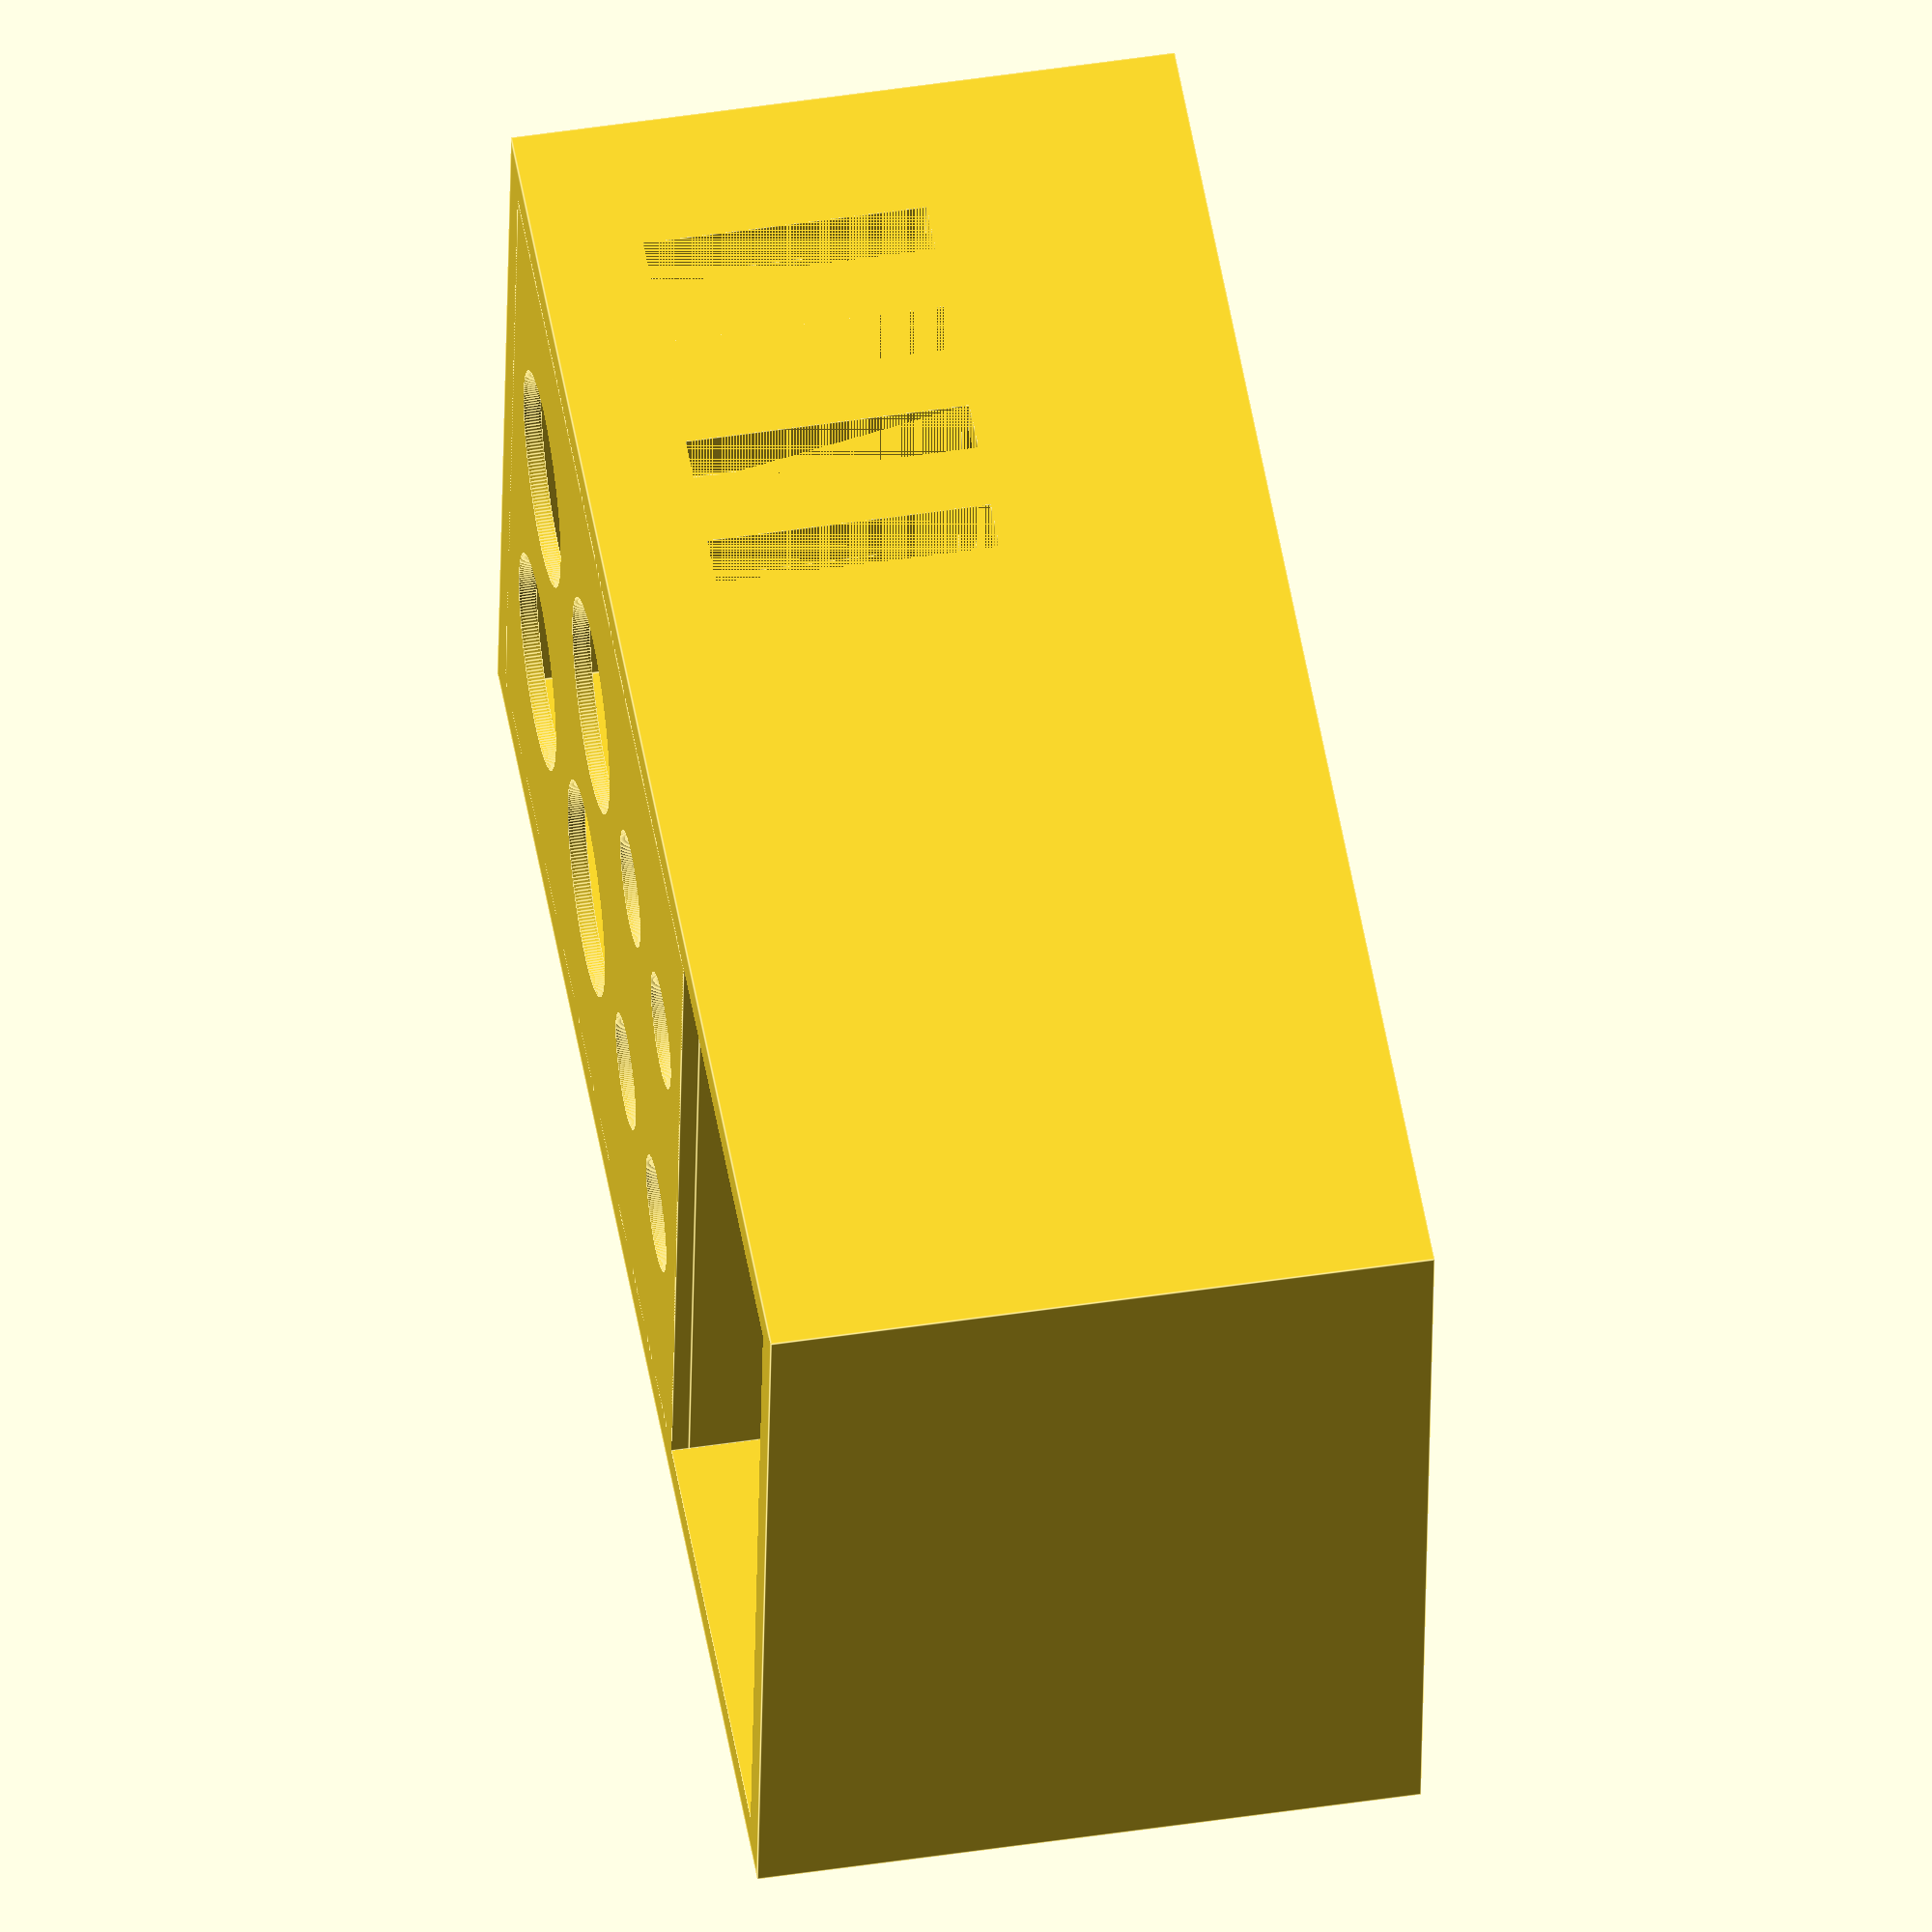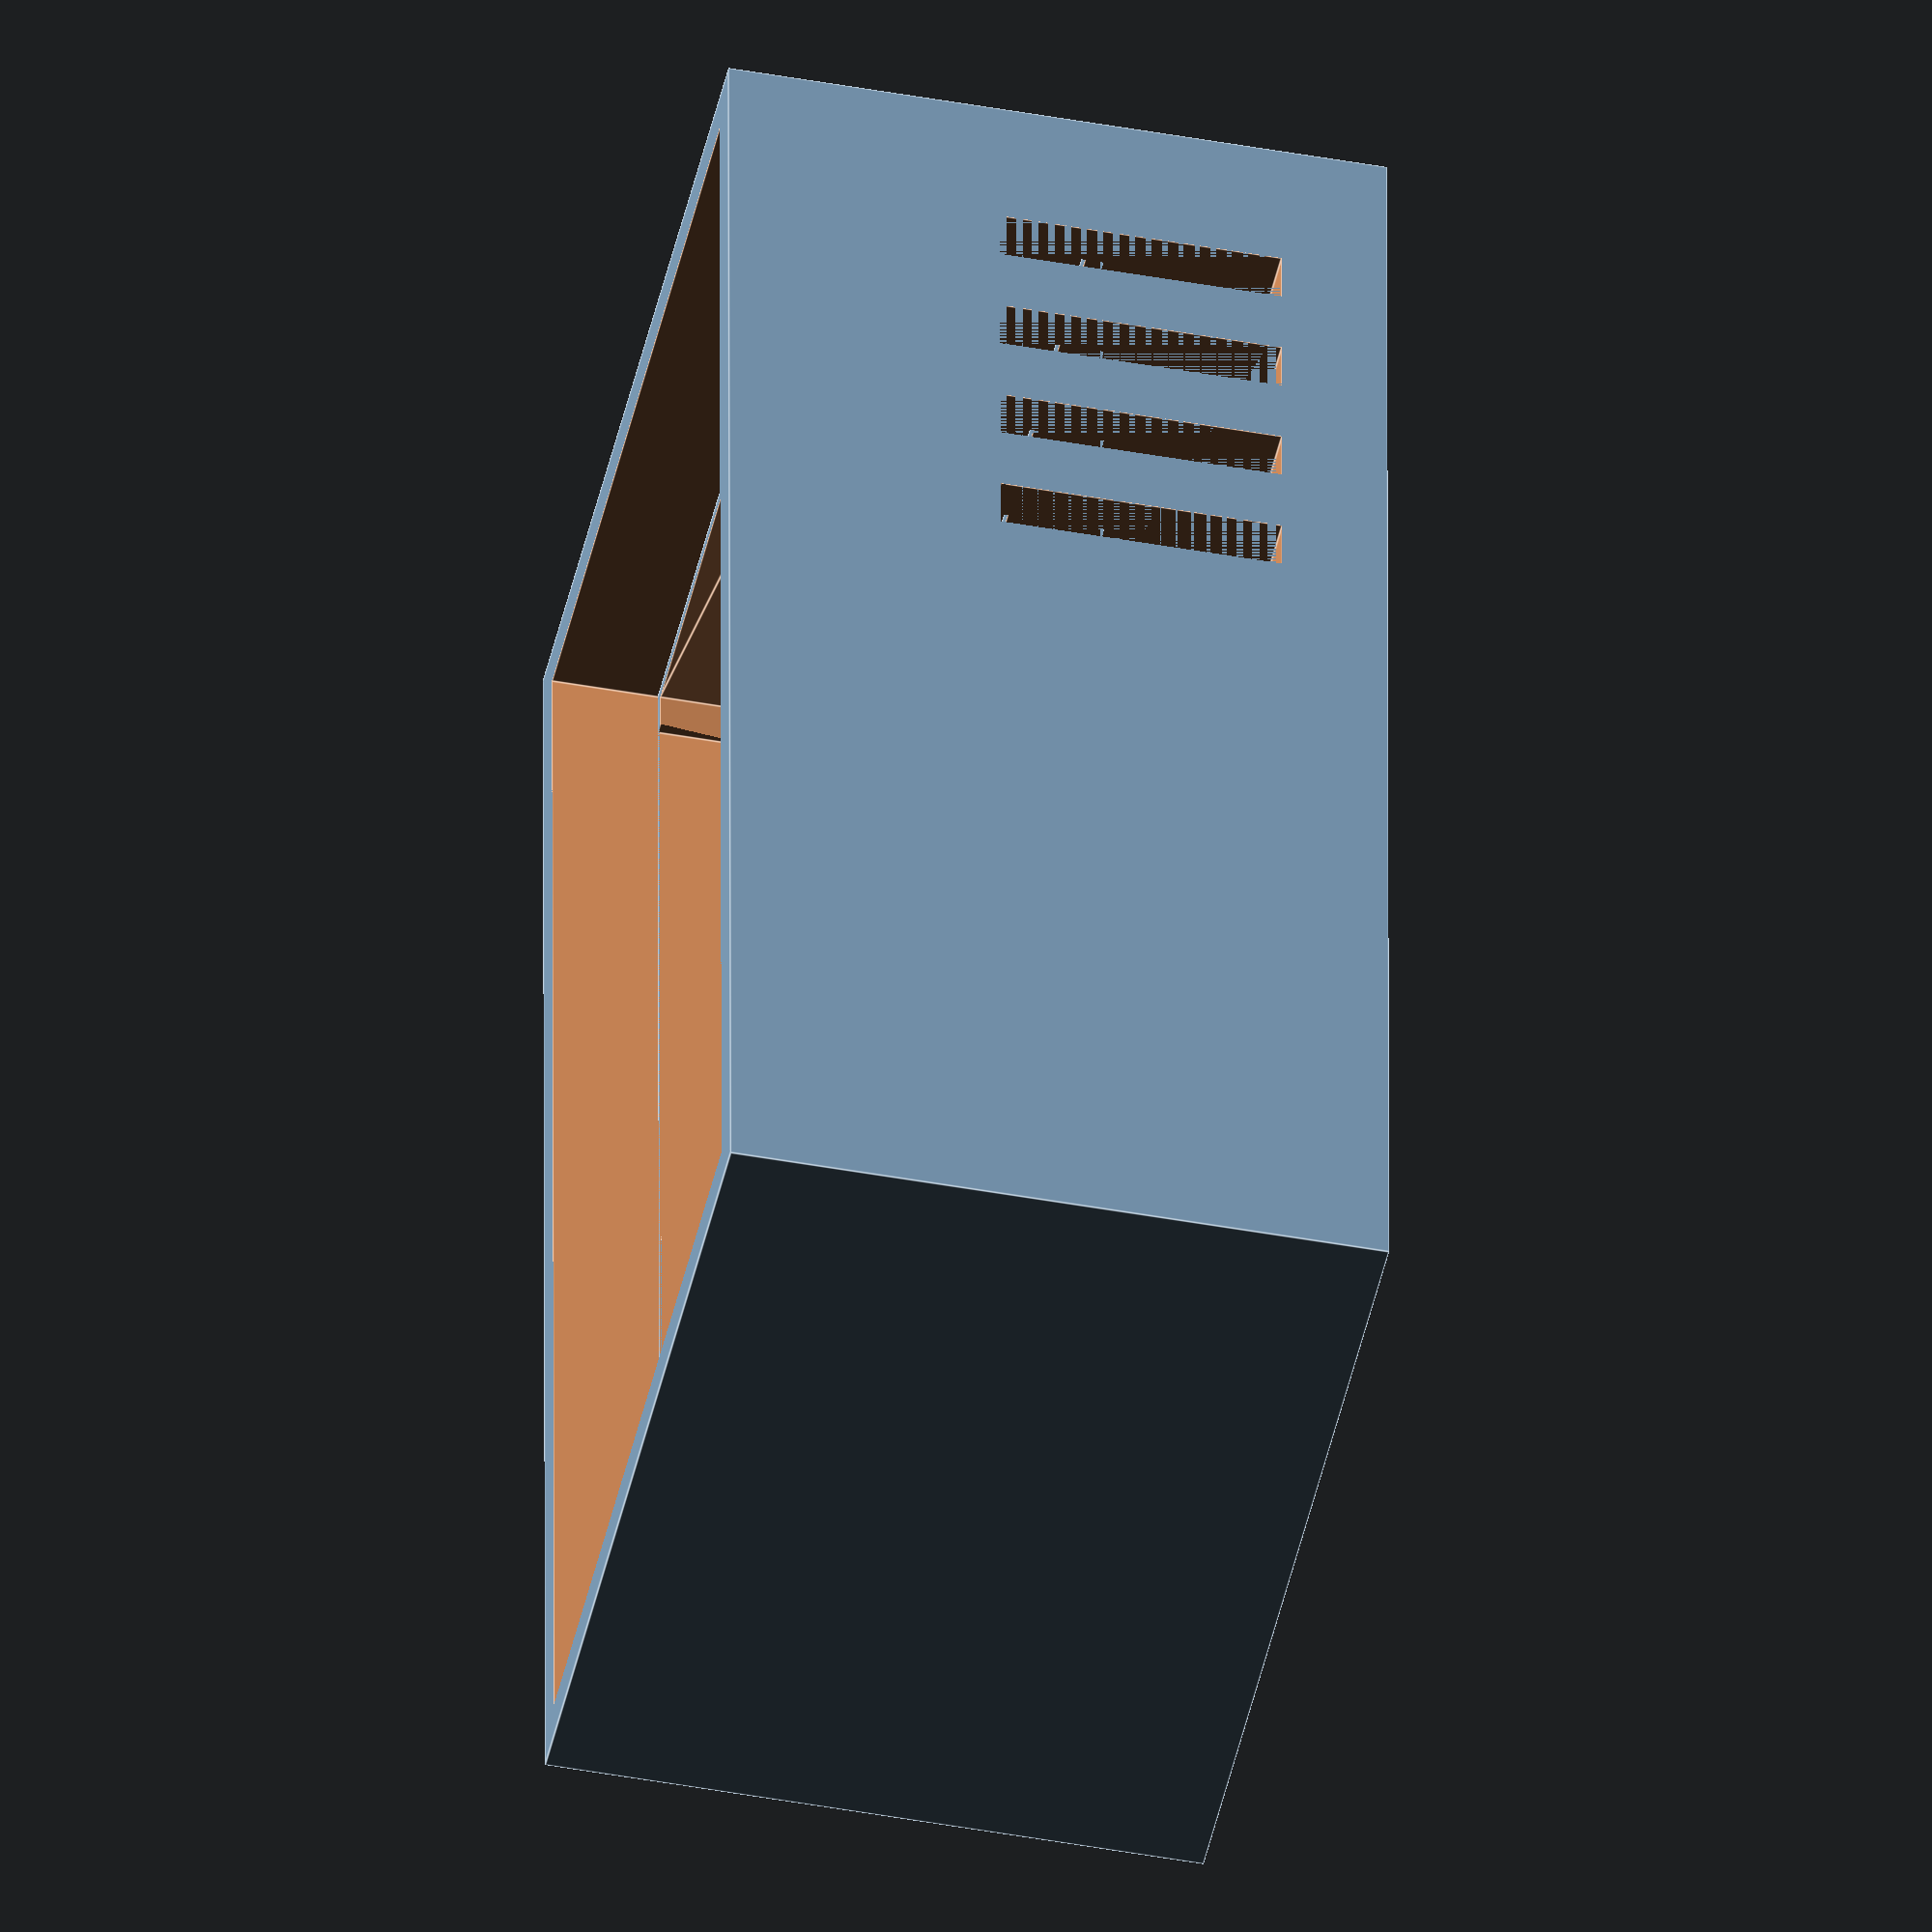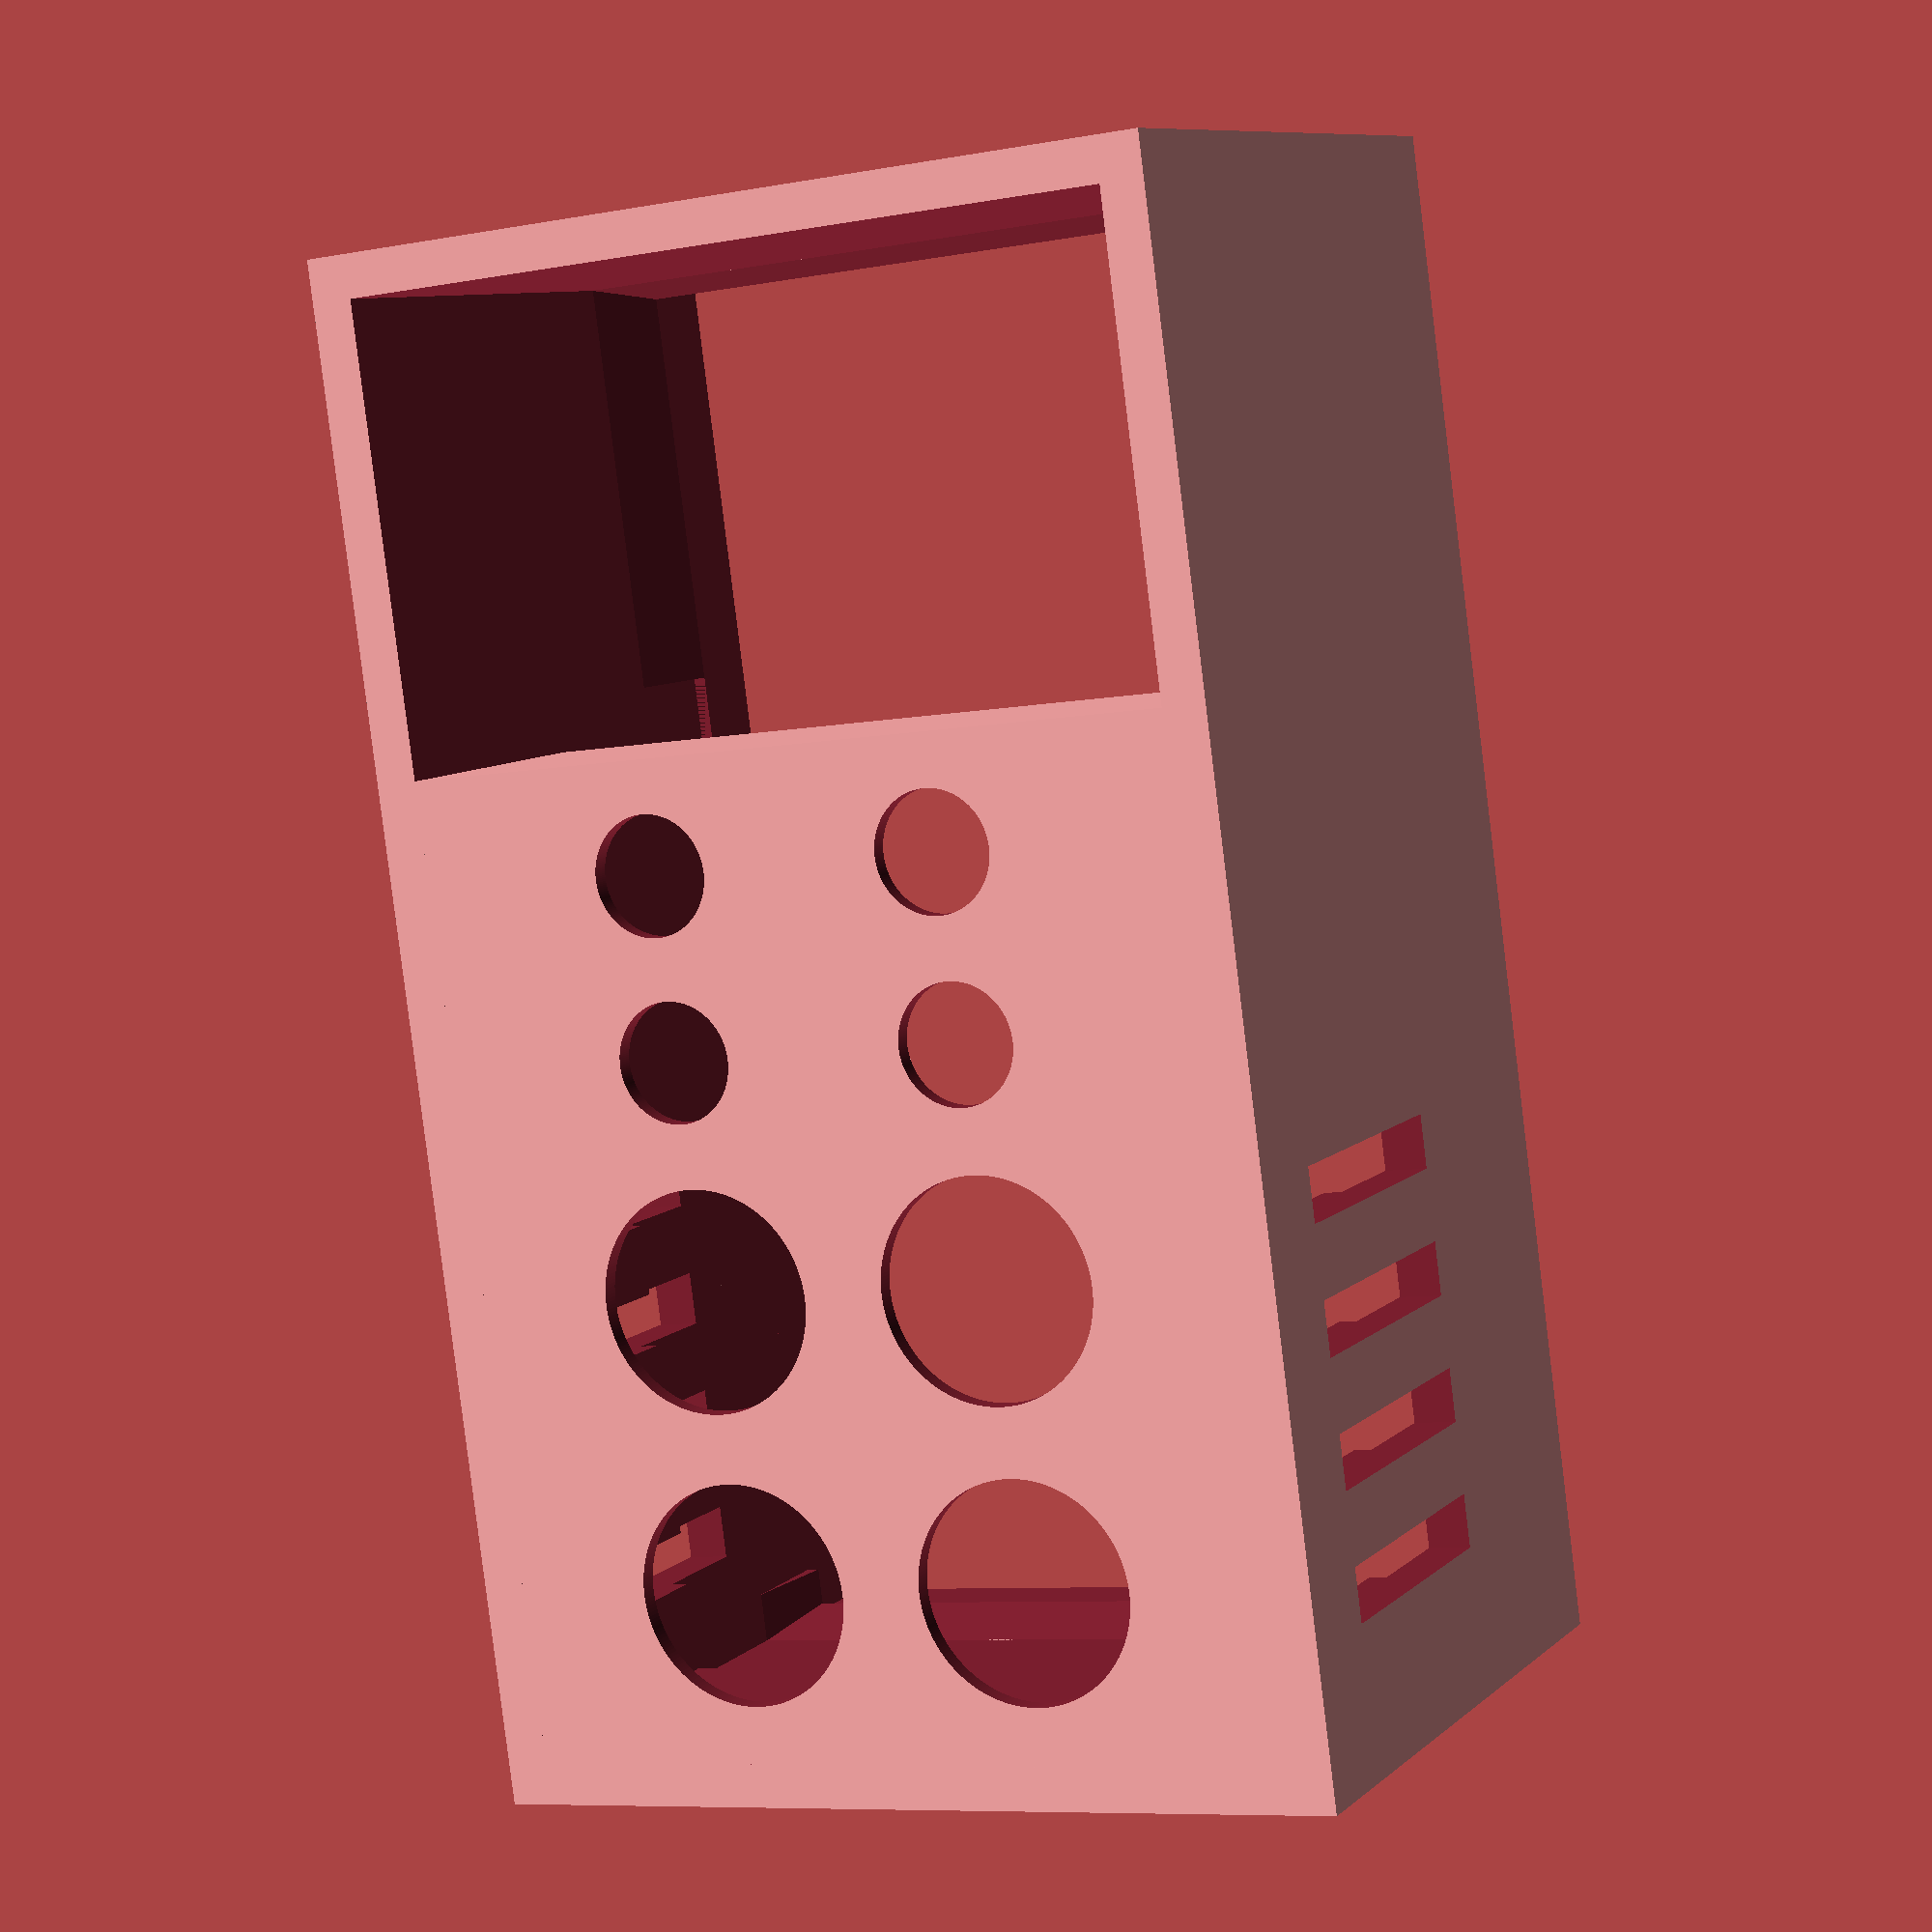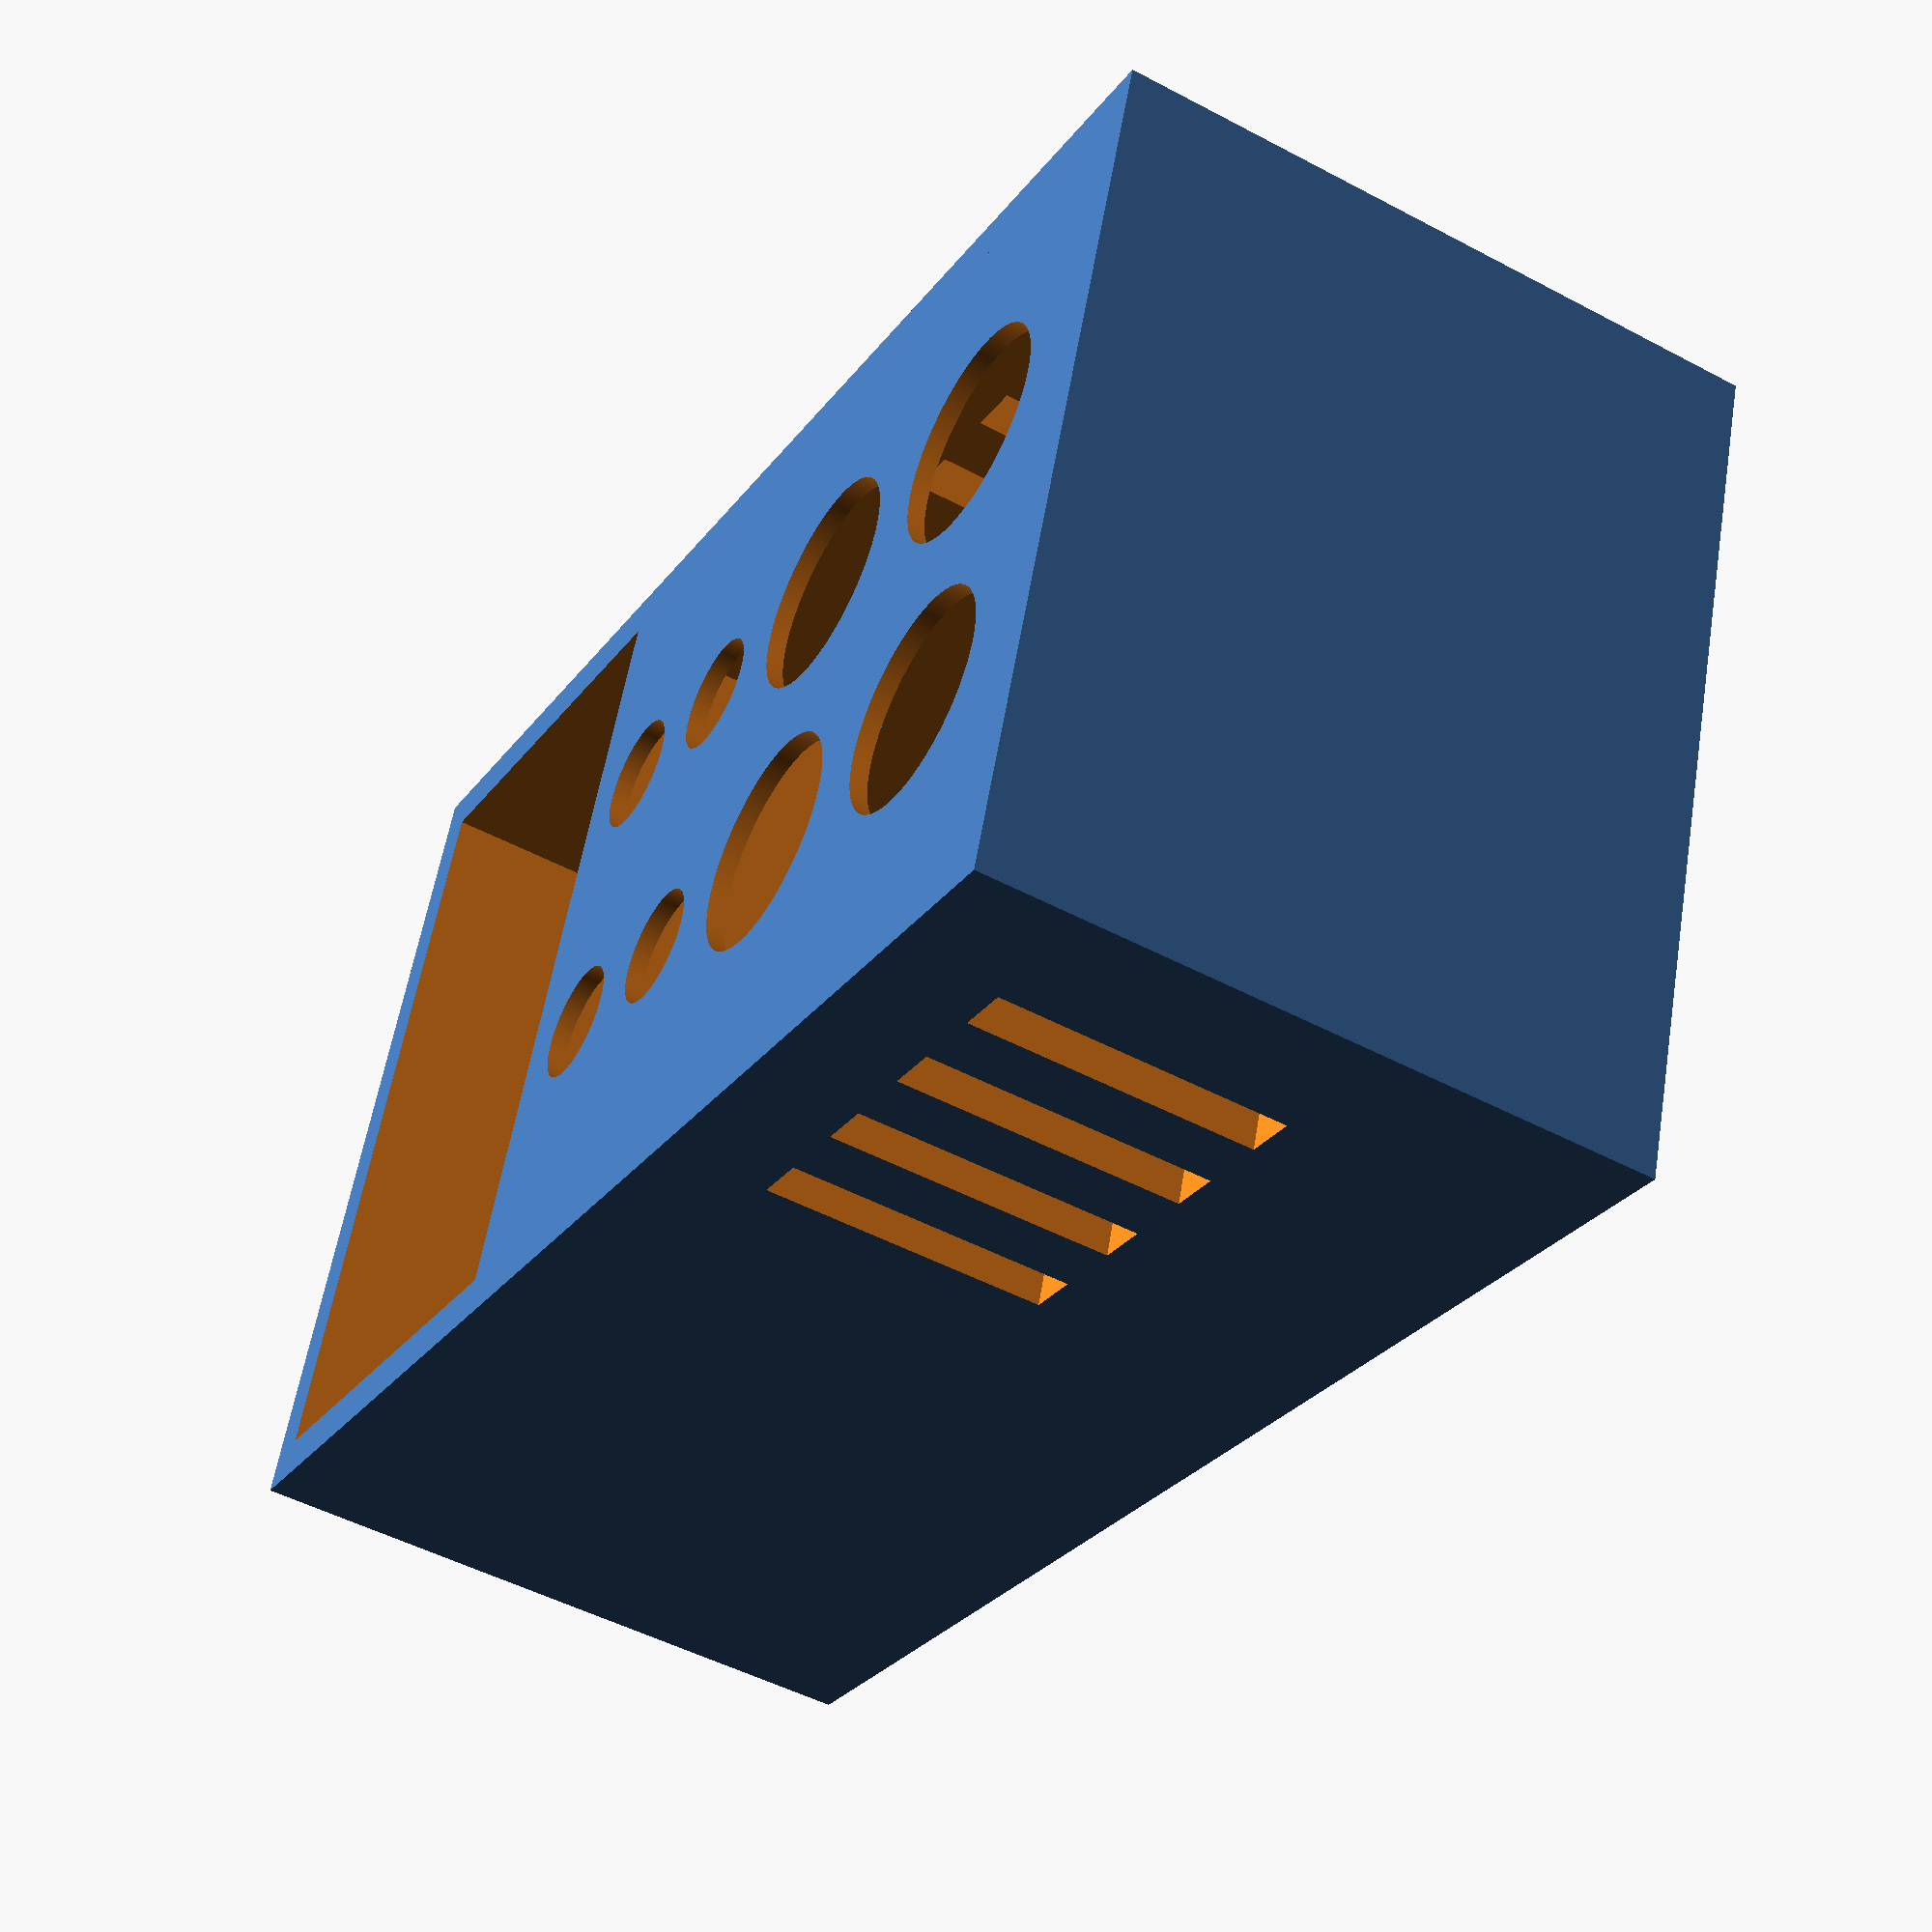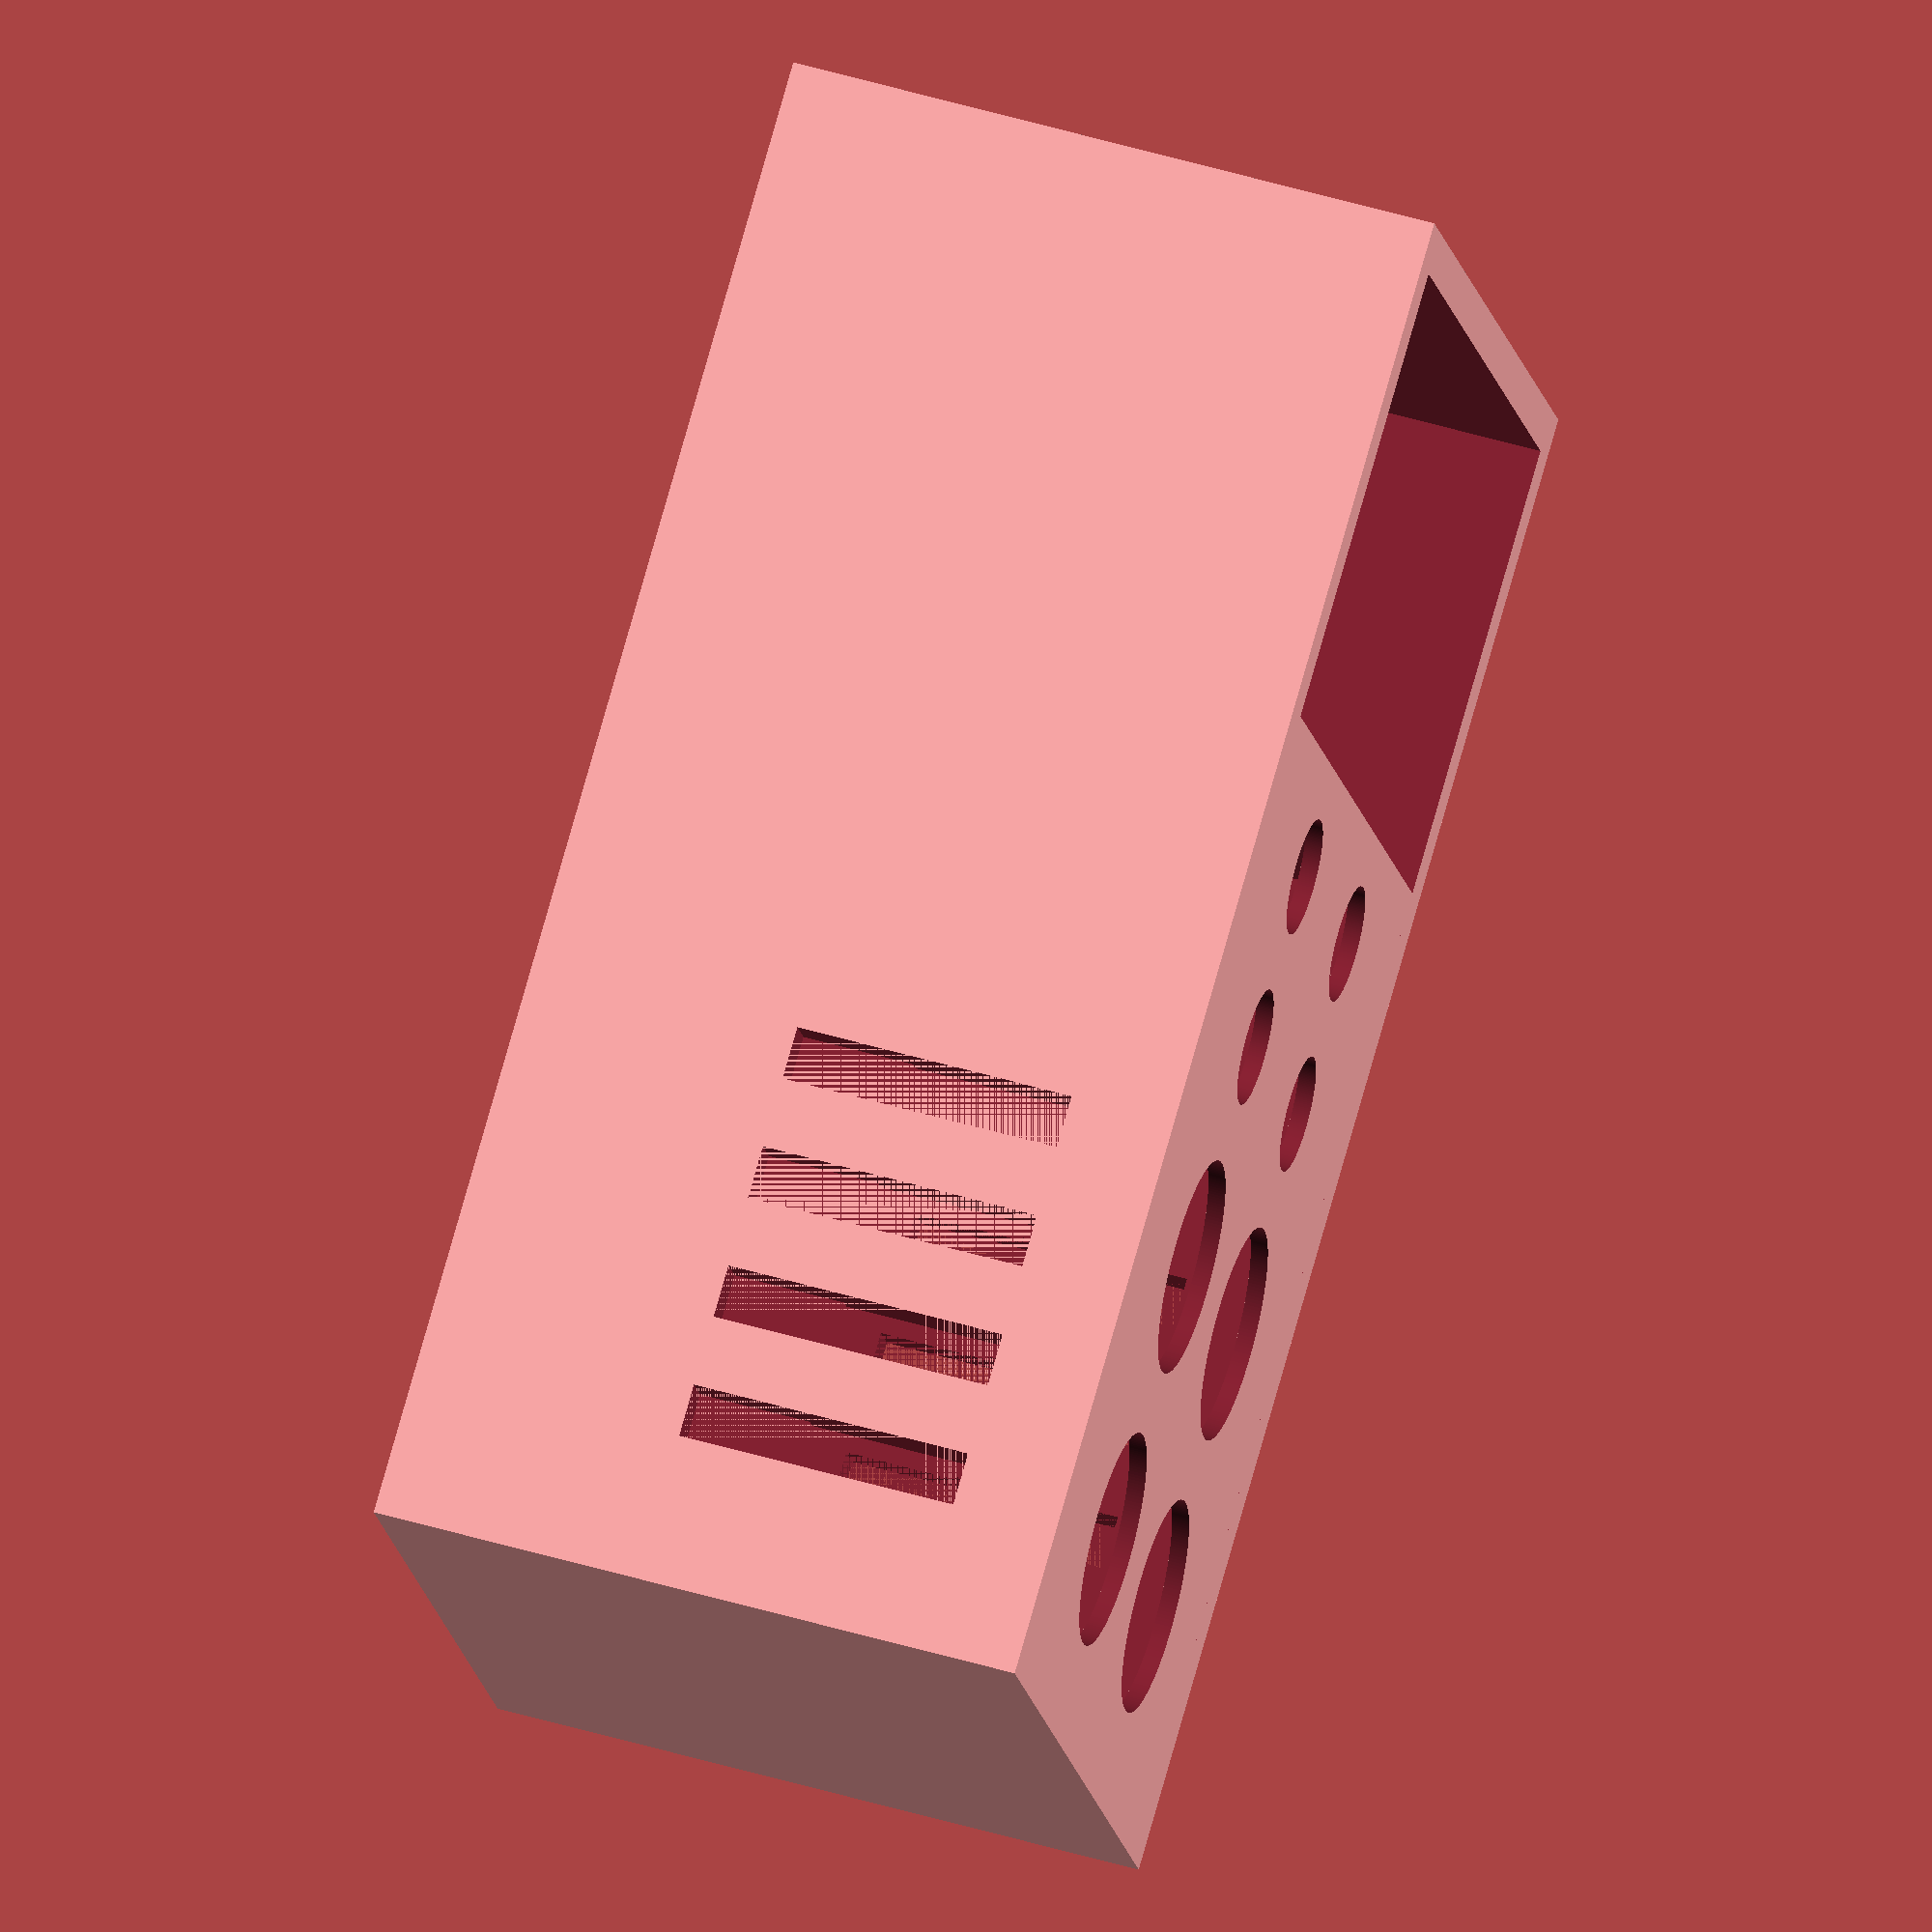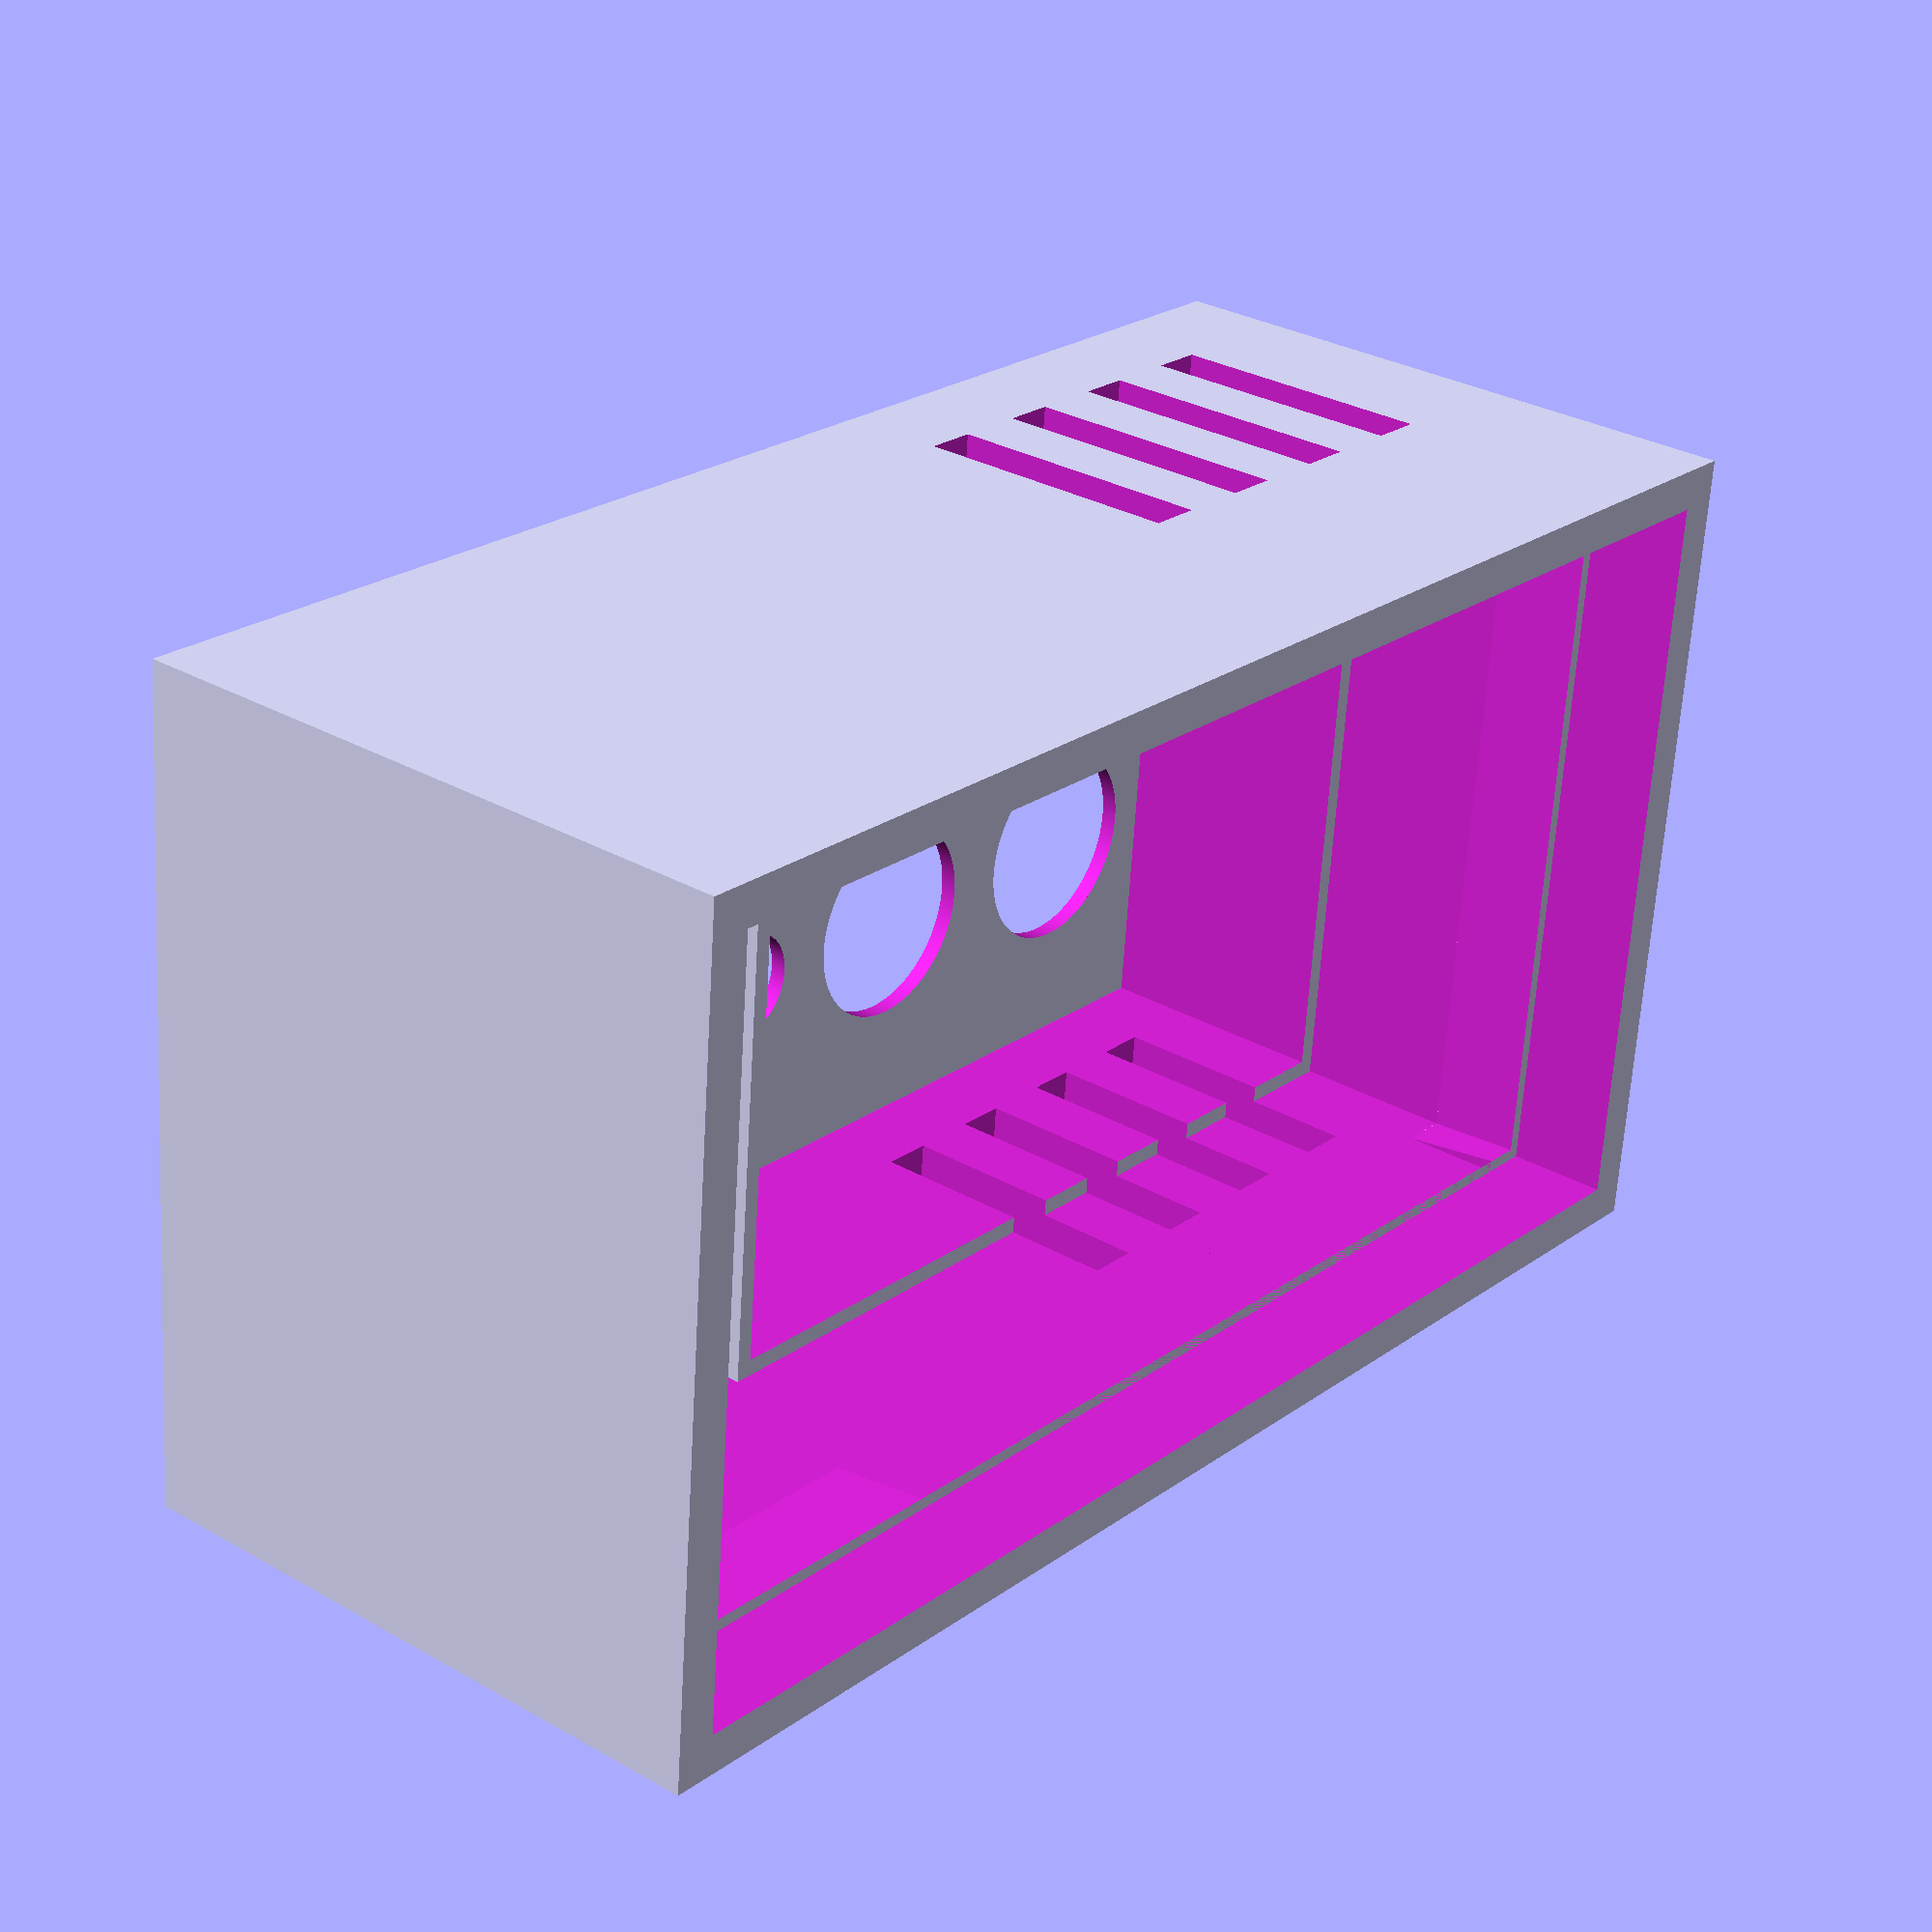
<openscad>
// remix of https://www.thingiverse.com/thing:2411898
// (C)Inhumierer June 30, 2017
// my credits for Inhumierer

// V 1.0 (C) FUEL4EP 05/2025

// IMPORTANT: Please adjust the variable 'gap' below to
// get a proper and not too tight fitting of the cover
// and the bottom box.
// The necessary adjustment may depend on your 3D
// printer's tolerances.

//$fa = 0.05;
//$fs=0.05;


debug_i=0;

$fn=200;
delta=0.001;
th=0.01;
margin=0.2;
rm=0.15;
wPCBEXT=22 + margin;
lPCBEXT=27 + margin;
b=0.5; 
b2=7.3;
d=0.5;

w_outer=24.6;
l_outer=42.6;
h_outer=22.0-1.29-2.0; //18.71
d_outer=(w_outer-wPCBEXT)/2;


d_Stamp_PCB=0.7;
h_Stamp_PCB=3.0;
zo_Stamp_PCB=17.0-1.29-h_Stamp_PCB;

x1 = 6.8;
x2 = 15.2;
y1 = 4.54;
y2 = 12.54;
y3 = 19;
y4 = 24;

r1= 5.8/2 + rm;
r2= 3.0/2 + rm;
r3= 4.0/2 + rm;

b3=0.5;


n_slits=2;
h_slits=8;
zo_slits=3;
y_center_slits=-l_outer/2+10;
w_slits=1.5;
inc_slits=3.5;
wi=w_outer;
th_s=d_outer+d;

show_LED_solder_helper=false;   // set to true for creating the LED solder helper

module ventilation_slits() {
    
  // venting slits for sensor

  for ( i=[-n_slits:1:n_slits-1] ){   
     translate([wi/2-delta-d_outer,i*inc_slits+y_center_slits,zo_slits])
     cube([th_s+2*delta,w_slits,h_slits]);
     translate([-wi/2-delta+d,i*inc_slits+y_center_slits,zo_slits])
     cube([th_s+2*delta,w_slits,h_slits]);
  }
}


module pyramidal_frustum(w,l,b,h) {
    hull() {
        cube([w, l, th]);
        translate([b/2, b/2, h-th]) cube([(w-b), (l-b), th]);
    }
}



module framed_wedge(w,l,d,h) {
  difference(){
    cube([w,l,h]);
    translate([0, 0, -2*delta]) pyramidal_frustum(w,l,d,h+5*delta);
  }
    
}


module inner_holes(h) {
    translate([x1,y1,h/2-delta]) cylinder(h+5*delta,r=r1,center=true);
    translate([x2,y1,h/2-delta]) cylinder(h+5*delta,r=r1,center=true);
    translate([x1,y2,h/2-delta]) cylinder(h+5*delta,r=r1,center=true);
    translate([x2,y2,h/2-delta]) cylinder(h+5*delta,r=r1,center=true);
    
    translate([x1,y3,h/2-delta]) cylinder(h+5*delta,r=r2,center=true);
    translate([x2,y3,h/2-delta]) cylinder(h+5*delta,r=r2,center=true);
    translate([x1,y4,h/2-delta]) cylinder(h+5*delta,r=r2,center=true);
    translate([x2,y4,h/2-delta]) cylinder(h+5*delta,r=r2,center=true);
    /*
    translate([x1,y3,(b-b3)+b3/2-delta]) cylinder(b3+5*delta,r=r3,center=true);
    translate([x2,y3,(b-b3)+b3/2-delta]) cylinder(b3+5*delta,r=r3,center=true);
    translate([x1,y4,(b-b3)+b3/2-delta]) cylinder(b3+5*delta,r=r3,center=true);
    translate([x2,y4,(b-b3)+b3/2-delta]) cylinder(b3+5*delta,r=r3,center=true);*/
}

module inner_box(){
	
if ( debug_i == 1 ) {
	color("pink") rotate([0,0,0]) cylinder(60,r=0.1,center=true);
	translate([w_outer,0,0]) color("pink") rotate([0,0,0]) cylinder(60,r=0.1,center=true);
	translate([0,l_outer,0]) color("pink") rotate([0,0,0]) cylinder(60,r=0.1,center=true);
	translate([w_outer,l_outer,0]) color("pink") rotate([0,0,0]) cylinder(60,r=0.1,center=true);
}
    
translate([d_outer+margin/2,d_outer+margin/2,0]) {

difference(){
union(){
    if ( debug_i == 1 ) {
			  translate([0,0,0]){
        translate([x1,y1,0]) color("blue") rotate([90,0,0]) cylinder(50,r=0.1,center=true);
        translate([wPCBEXT/2-margin/2,y1,0]) color("blue") rotate([90,0,0]) cylinder(50,r=0.1,center=true);
        translate([-d_outer-margin/2,y1,0]) color("blue") rotate([90,0,0]) cylinder(50,r=0.1,center=true);
        translate([wPCBEXT+d_outer-margin/2,y1,0]) color("blue") rotate([90,0,0]) cylinder(50,r=0.1,center=true);
        translate([wPCBEXT/2,-margin/2-d_outer,0]) color("orange") rotate([0,90,0]) cylinder(50,r=0.1,center=true);
        translate([wPCBEXT/2,10-2*inc_slits-margin/2,zo_slits]) color("green") rotate([0,90,0]) cylinder(50,r=0.1,center=true);
        translate([x1,y1,b/2-delta]) cylinder(50,r=0.1,center=true);
        translate([wPCBEXT/2-margin/2,0,b/2-delta]) cylinder(50,r=0.1,center=true);
        translate([wPCBEXT-margin/2,-margin/2,b/2-delta]) cylinder(50,r=0.1,center=true);
				translate([-margin/2,-margin/2,b/2-delta]) cylinder(50,r=0.1,center=true);
        translate([0,lPCBEXT,b/2-delta]) cylinder(50,r=0.1,center=true);
        translate([wPCBEXT/2,lPCBEXT,b/2-delta]) cylinder(50,r=0.1,center=true);
        translate([wPCBEXT,lPCBEXT,b/2-delta]) cylinder(50,r=0.1,center=true);
				translate([10,-margin/2-d_outer,h_outer]) color("brown") rotate([0,90,0]) cylinder(50,r=0.1,center=true);
				}
    }

difference(){
    translate([-margin/2,-margin/2,0]) cube([wPCBEXT,lPCBEXT,b]);
    inner_holes(b);
}

difference(){
   translate([-margin/2,-margin/2,b]) cube([wPCBEXT,lPCBEXT,b2]); 
   translate([-margin/2+d,-margin/2+d,b-delta]) cube([wPCBEXT-2*d,lPCBEXT-2*d,b2+2*delta]); 
}

if (show_LED_solder_helper != true) {
  difference(){
    translate([-margin/2-d_outer,-margin/2-d_outer,0]) cube([w_outer,l_outer,h_outer]);
    translate([-margin/2,-margin/2,-delta]) cube([w_outer-2*d_outer,l_outer-2*d_outer,h_outer+3*delta]);
  }

  translate([-margin/2,-margin/2,zo_Stamp_PCB]) framed_wedge(w_outer-2*d_outer,l_outer-2*d_outer,d_Stamp_PCB,h_Stamp_PCB);

}

}

if (show_LED_solder_helper != true) {
  translate([w_outer/2-d_outer-d-margin/2,l_outer/2-margin/2,0]) ventilation_slits();

  translate([-margin/2,-margin/2+2*d_Stamp_PCB,zo_Stamp_PCB]) cube([w_outer-2*d_outer,lPCBEXT,h_Stamp_PCB]);
}
}

}
}

inner_box();
</openscad>
<views>
elev=312.3 azim=264.8 roll=260.2 proj=o view=edges
elev=44.6 azim=179.6 roll=77.9 proj=o view=edges
elev=351.0 azim=7.8 roll=206.2 proj=p view=wireframe
elev=49.3 azim=71.3 roll=239.5 proj=p view=wireframe
elev=128.9 azim=117.1 roll=72.1 proj=o view=solid
elev=149.9 azim=95.3 roll=230.2 proj=p view=wireframe
</views>
